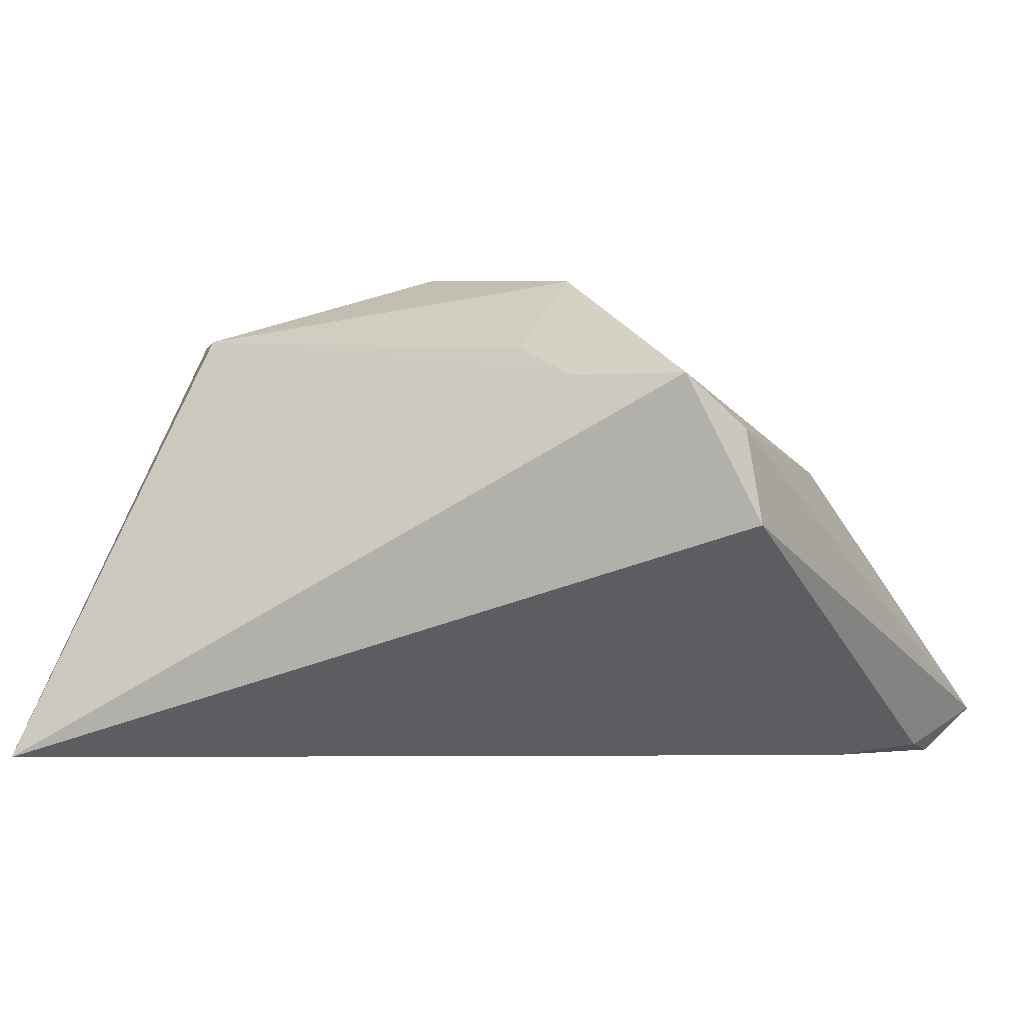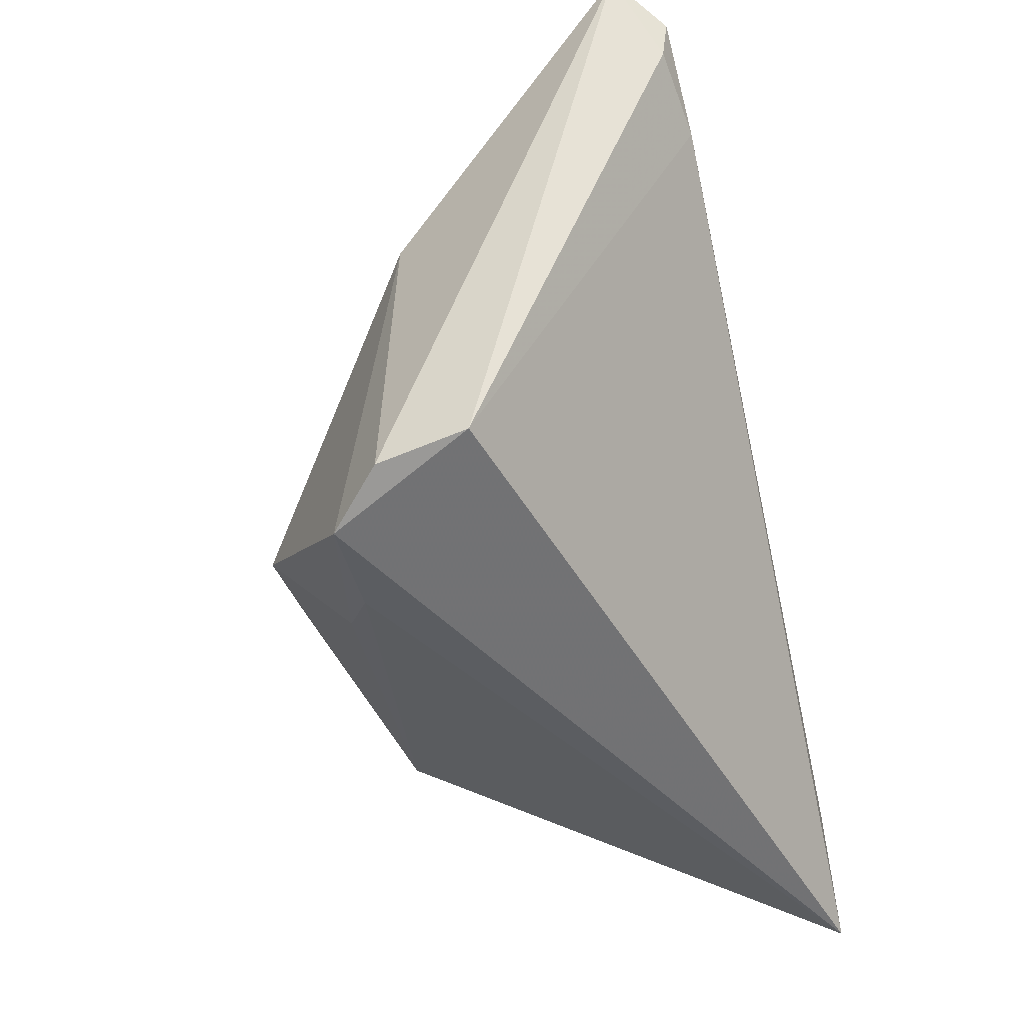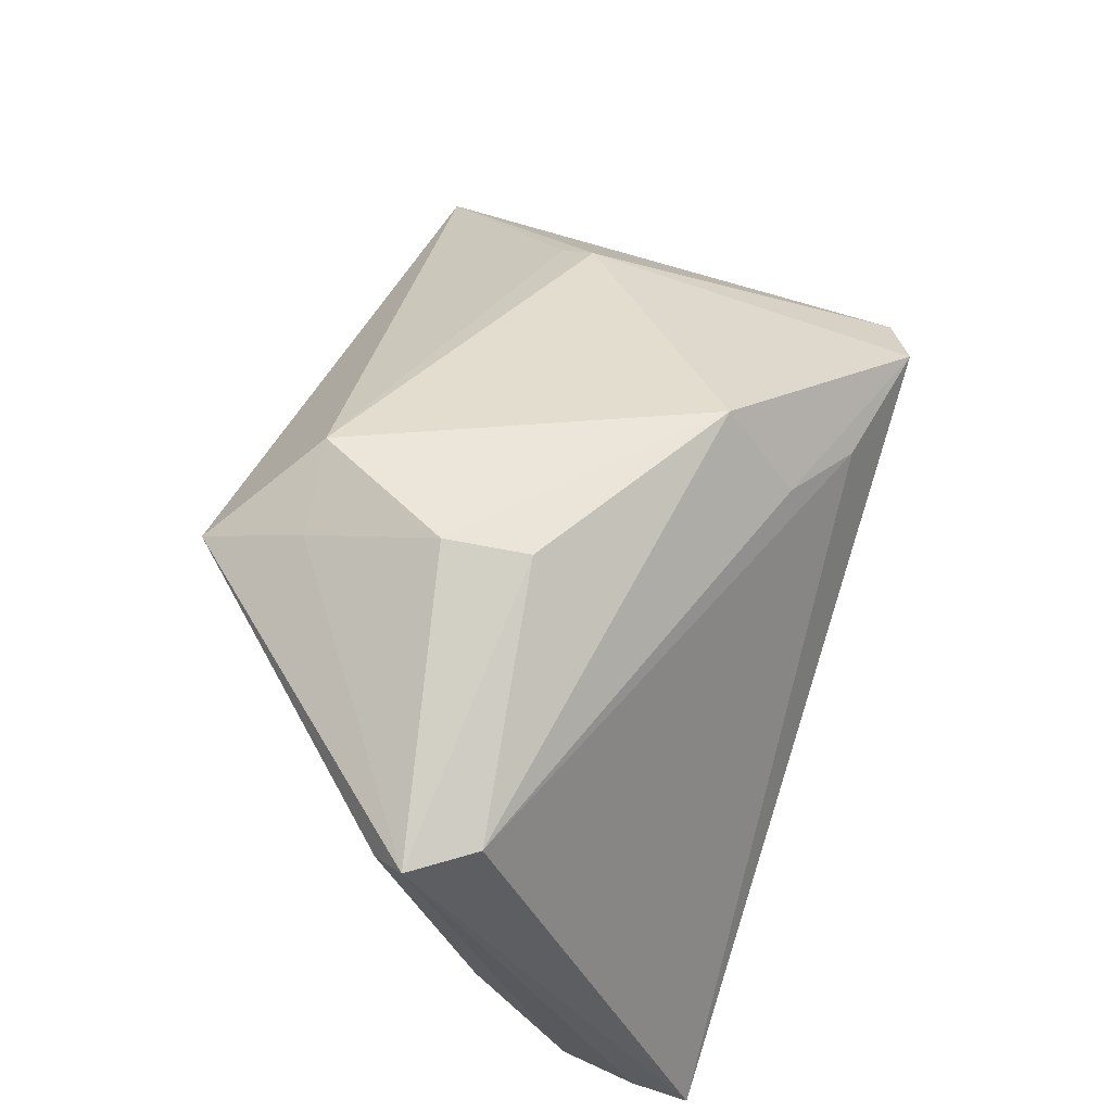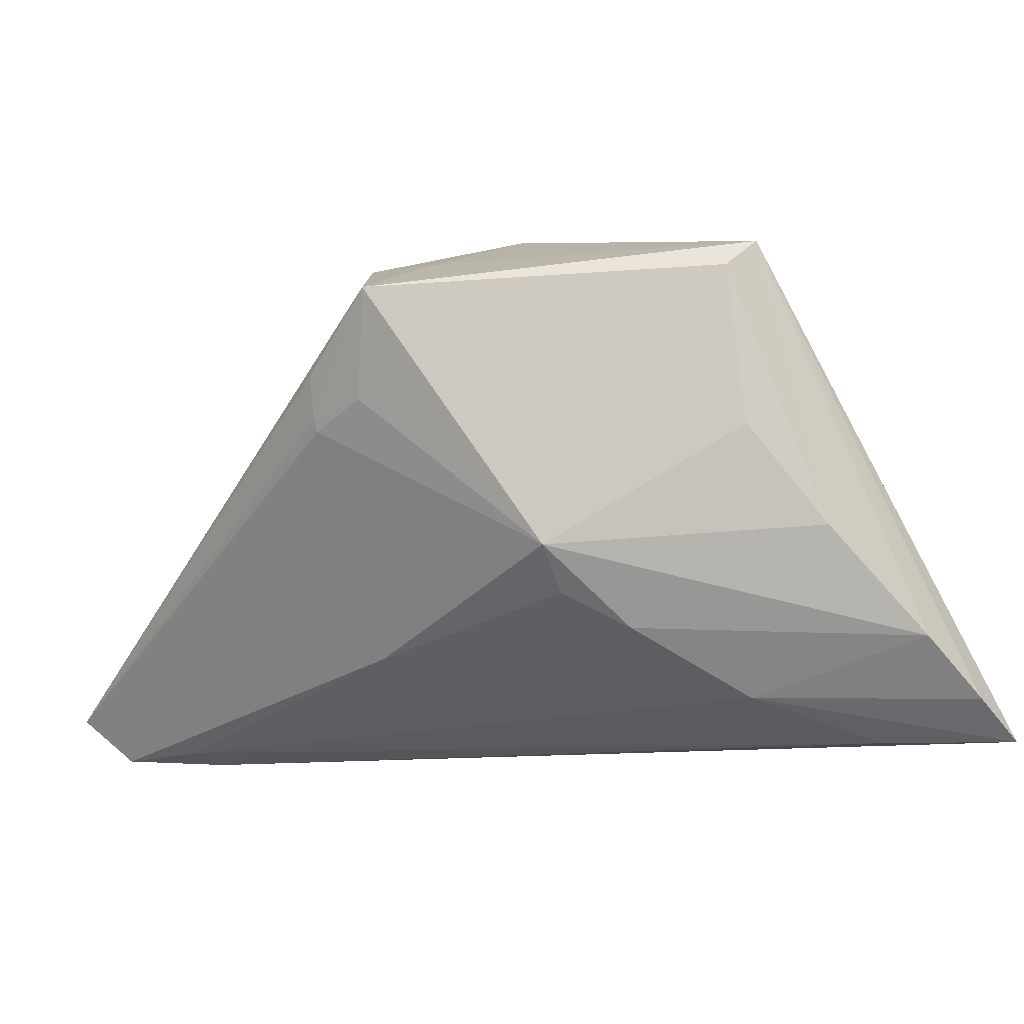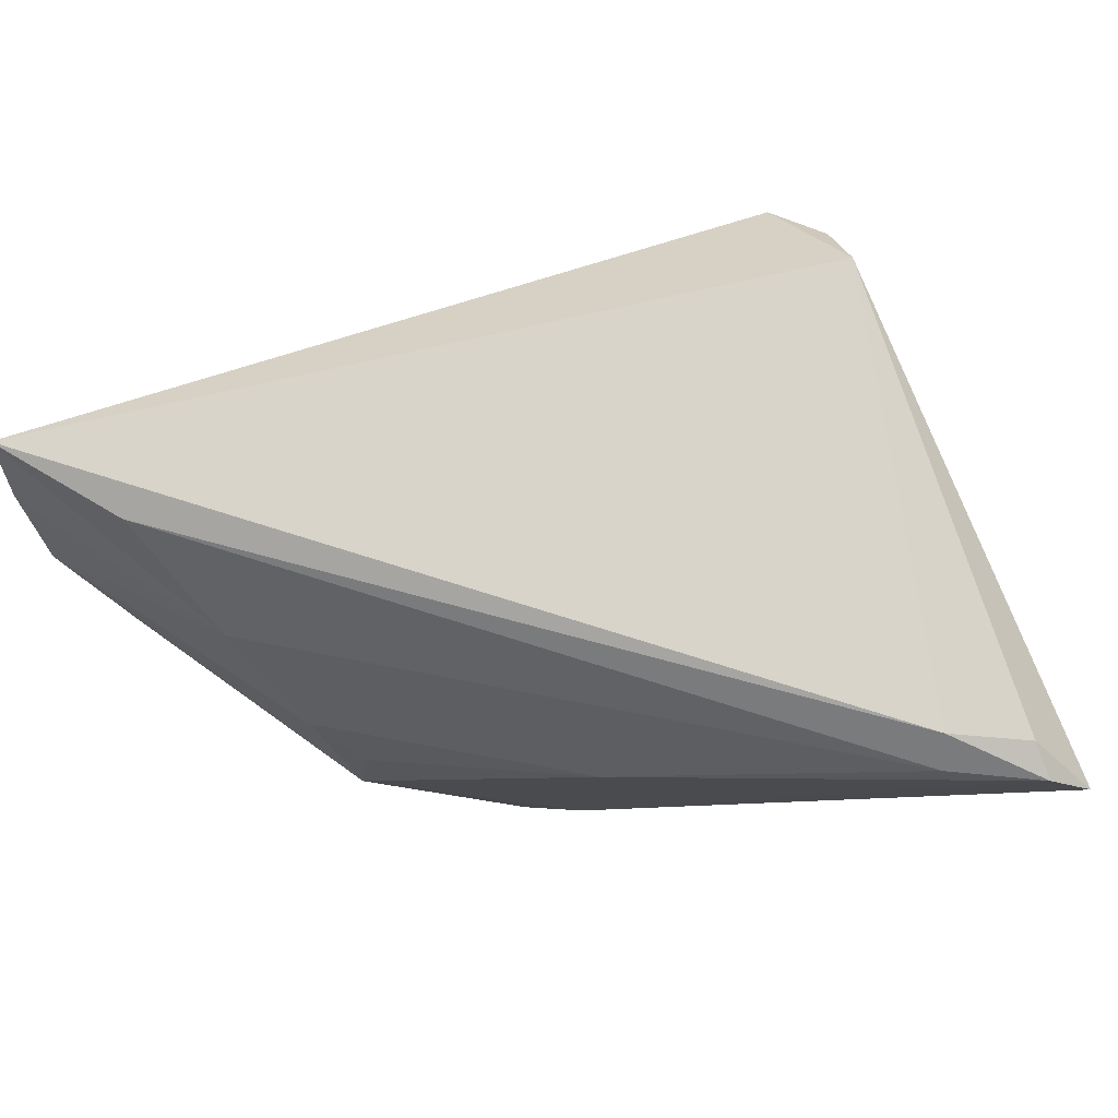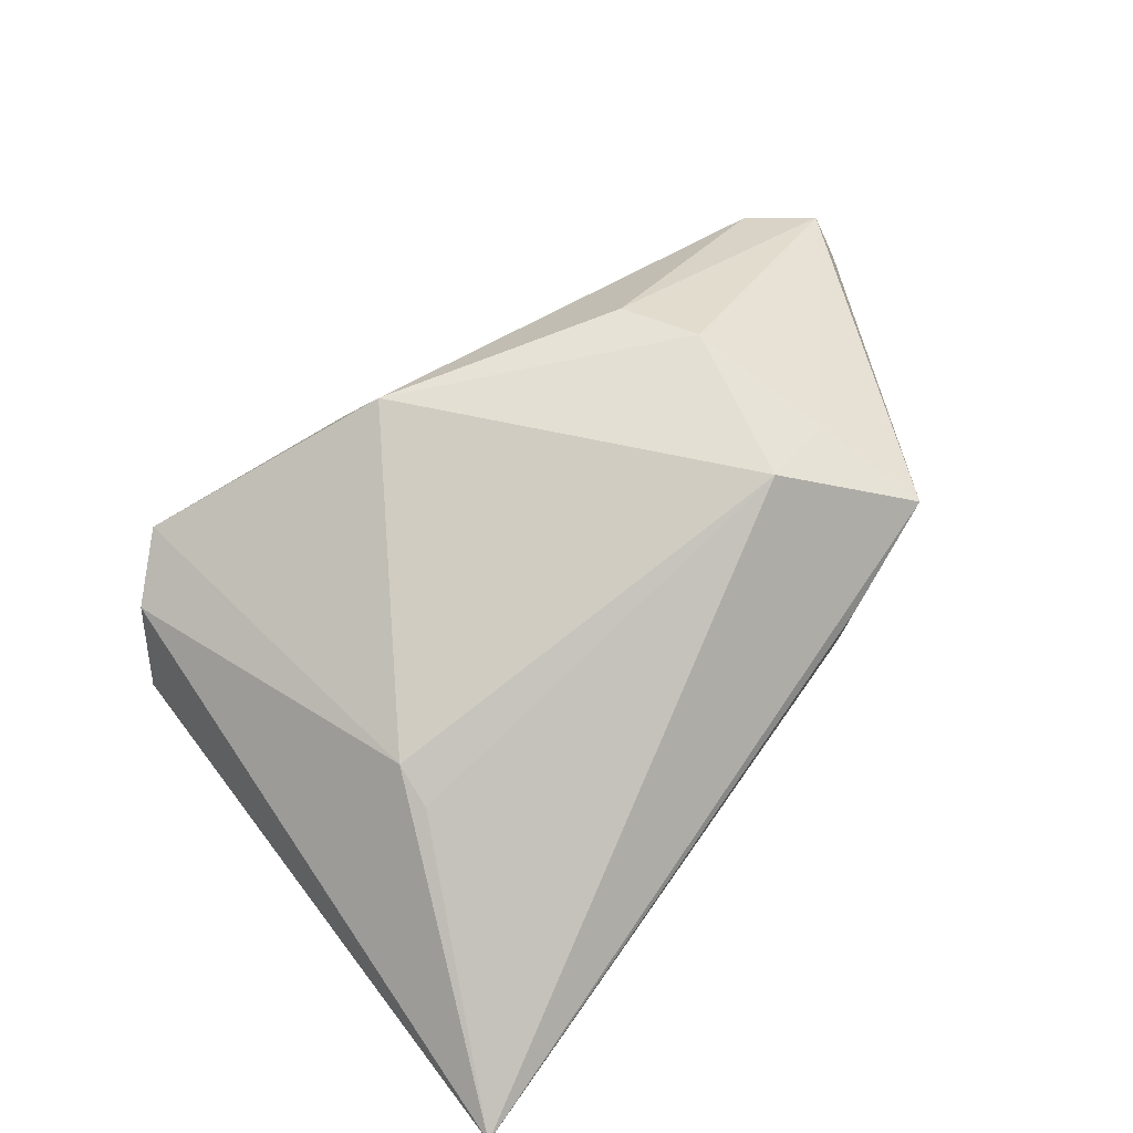
<metadata>
{"format":"obj","ext":"obj","renderer":"f3d","projection":"perspective","resolution":1024,"background":"white","views":[{"elev":-5.7,"azim":22.1,"up":"+Z"},{"elev":-44.0,"azim":104.0,"up":"+Y"},{"elev":70.6,"azim":-70.4,"up":"+Z"},{"elev":-11.2,"azim":-128.0,"up":"+Z"},{"elev":-73.9,"azim":14.3,"up":"+Z"},{"elev":44.7,"azim":130.1,"up":"+Z"}]}
</metadata>
<code>
v -0.03576 -0.008163 -0.02711
v -0.01117 -0.001383 0.03158
v -0.05318 -0.01998 -0.02052
v 0.03707 0.02536 -0.03066
v -0.04699 0.0004482 0.02495
v 0.04172 -0.02801 -0.005646
v -0.01284 0.008512 0.03197
v 0.03438 -0.03287 0.01143
v -0.04562 0.001335 0.003183
v 0.03807 0.008617 0.004392
v -0.05318 -0.02904 -0.02731
v -0.04571 0.004212 0.0217
v -0.01772 0.0361 0.01967
v -0.0288 0.01804 -0.0105
v -0.005754 0.03431 0.00475
v -0.04145 -0.02464 -0.03197
v 0.04038 -0.02954 0.005135
v -0.01291 0.03319 0.007544
v -0.04958 -0.007606 -0.00826
v 0.01966 -0.03002 0.01246
v -0.0002571 0.02045 -0.02117
v 0.01098 -0.02483 0.01703
v 0.01378 -0.01572 0.02676
v 0.03877 0.01292 0.001081
v -0.005799 0.03483 0.006208
v -0.01544 0.02401 0.02539
v 0.04769 0.02447 -0.03055
v 0.0381 0.02058 -0.03197
v 0.05318 0.03378 -0.02572
v -0.02684 0.01373 -0.01548
v 0.04826 0.02918 -0.03128
v -0.04177 -0.00666 0.02444
v -0.03108 0.006614 -0.01948
v -0.006651 0.0361 0.01109
v -0.004365 0.02558 0.02684
v -0.0524 -0.0361 -0.03197
f 6 29 17
f 17 29 10
f 29 6 27
f 8 20 36
f 8 6 17
f 36 6 8
f 17 10 8
f 32 5 36
f 36 20 32
f 13 35 29
f 29 35 24
f 24 10 29
f 35 10 24
f 23 10 35
f 23 8 10
f 36 5 11
f 5 3 11
f 9 13 14
f 26 13 5
f 35 13 26
f 15 21 14
f 33 3 14
f 4 33 21
f 22 32 20
f 22 23 32
f 20 8 22
f 8 23 22
f 5 32 2
f 32 23 2
f 14 3 19
f 19 9 14
f 19 3 5
f 5 13 12
f 13 9 12
f 12 19 5
f 9 19 12
f 34 13 29
f 14 13 18
f 18 15 14
f 14 21 30
f 30 33 14
f 21 33 30
f 36 16 28
f 28 6 36
f 28 27 6
f 1 4 16
f 1 16 36
f 33 4 1
f 36 11 1
f 3 33 1
f 1 11 3
f 7 23 35
f 7 2 23
f 35 26 7
f 7 26 5
f 5 2 7
f 13 34 25
f 25 18 13
f 15 18 25
f 29 15 25
f 25 34 29
f 16 4 31
f 31 28 16
f 27 28 31
f 29 27 31
f 31 4 21
f 31 15 29
f 21 15 31

</code>
